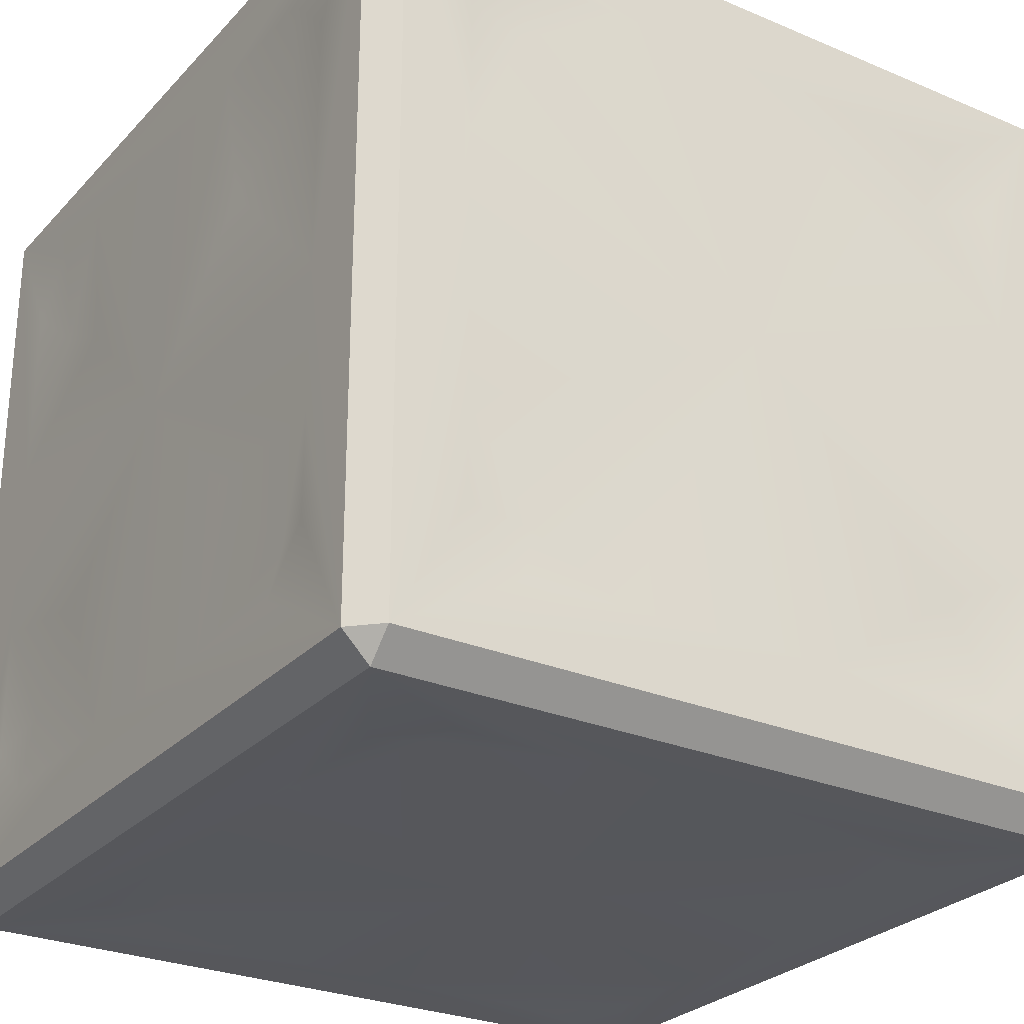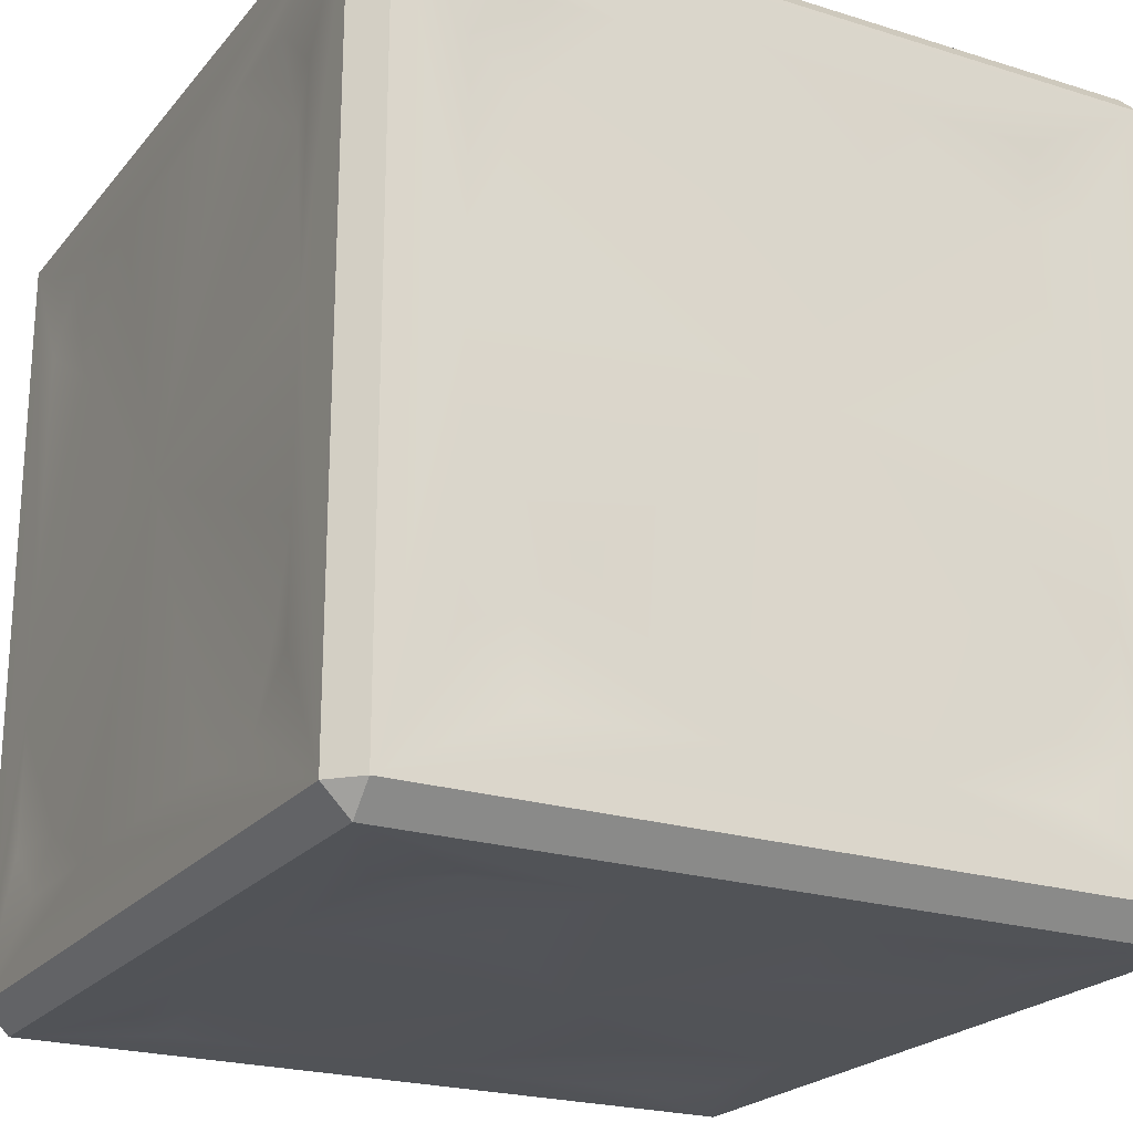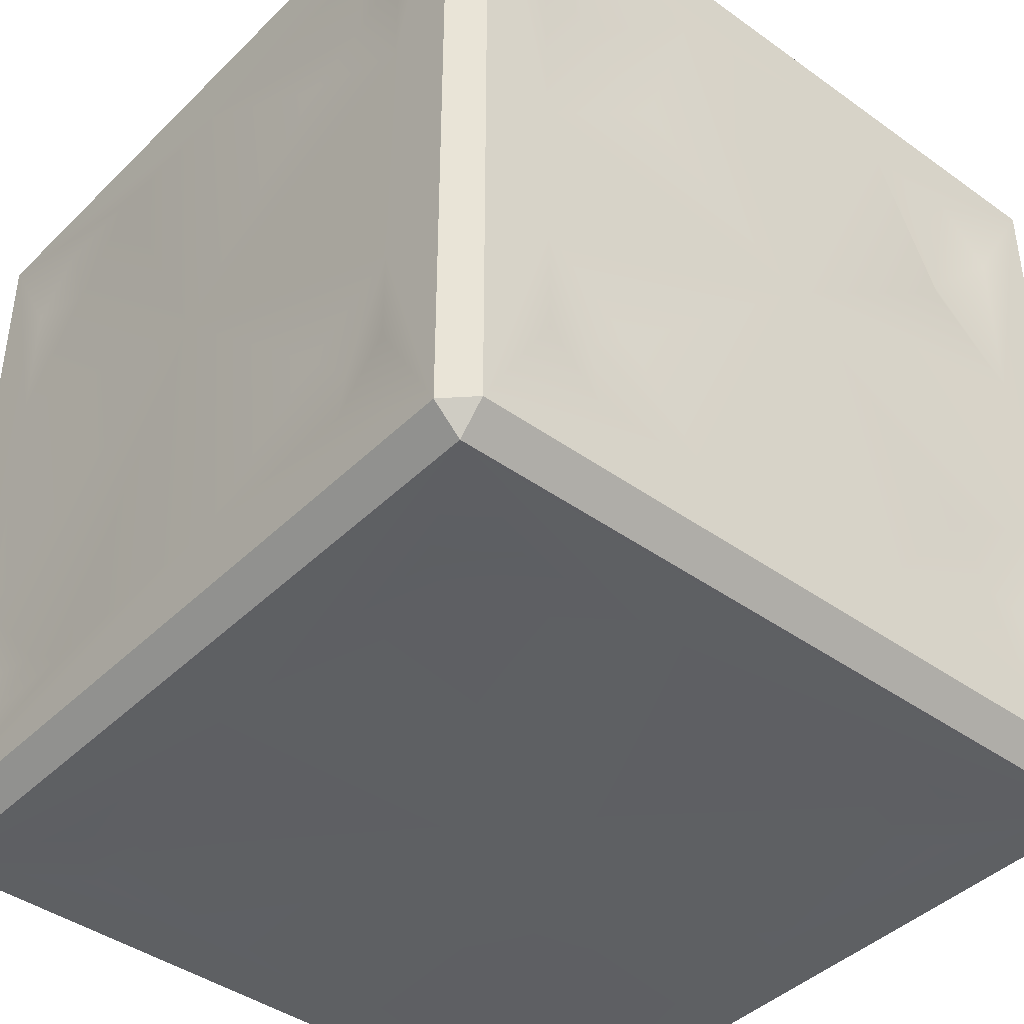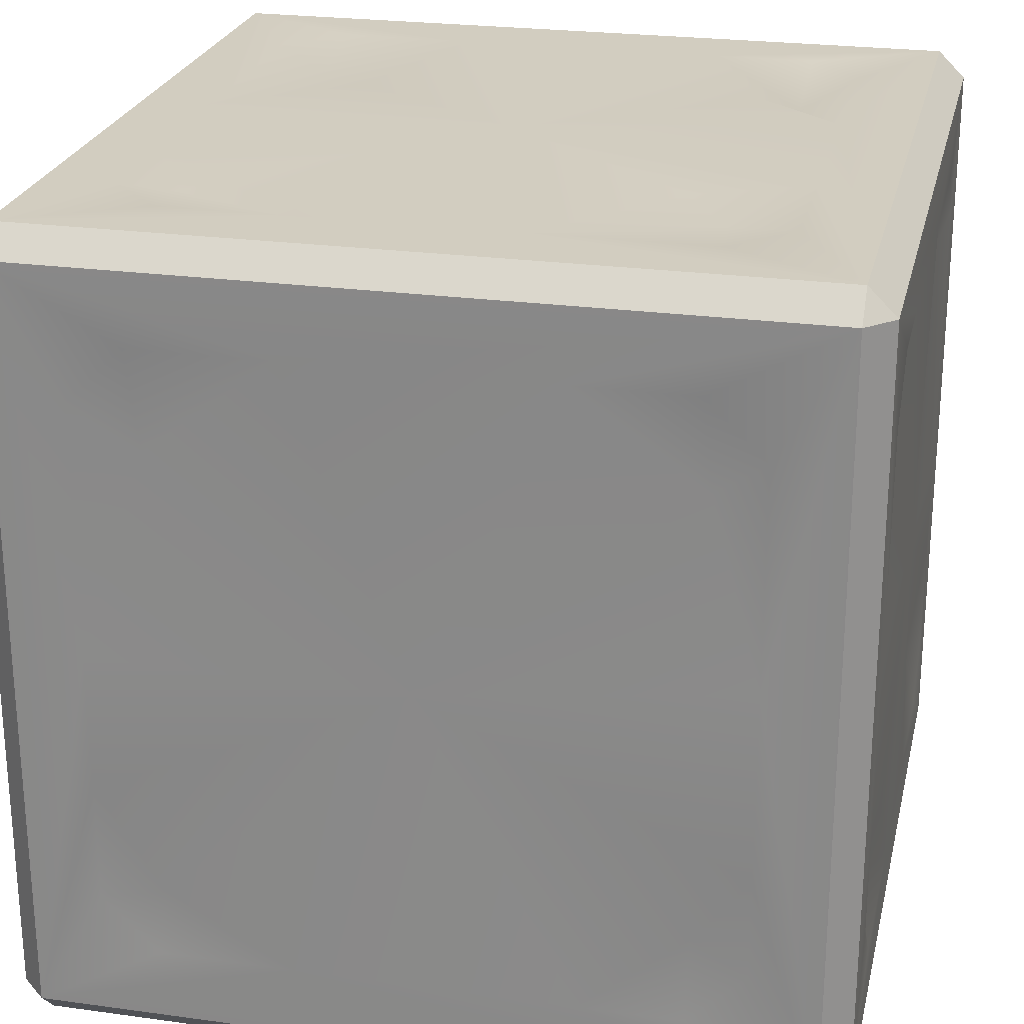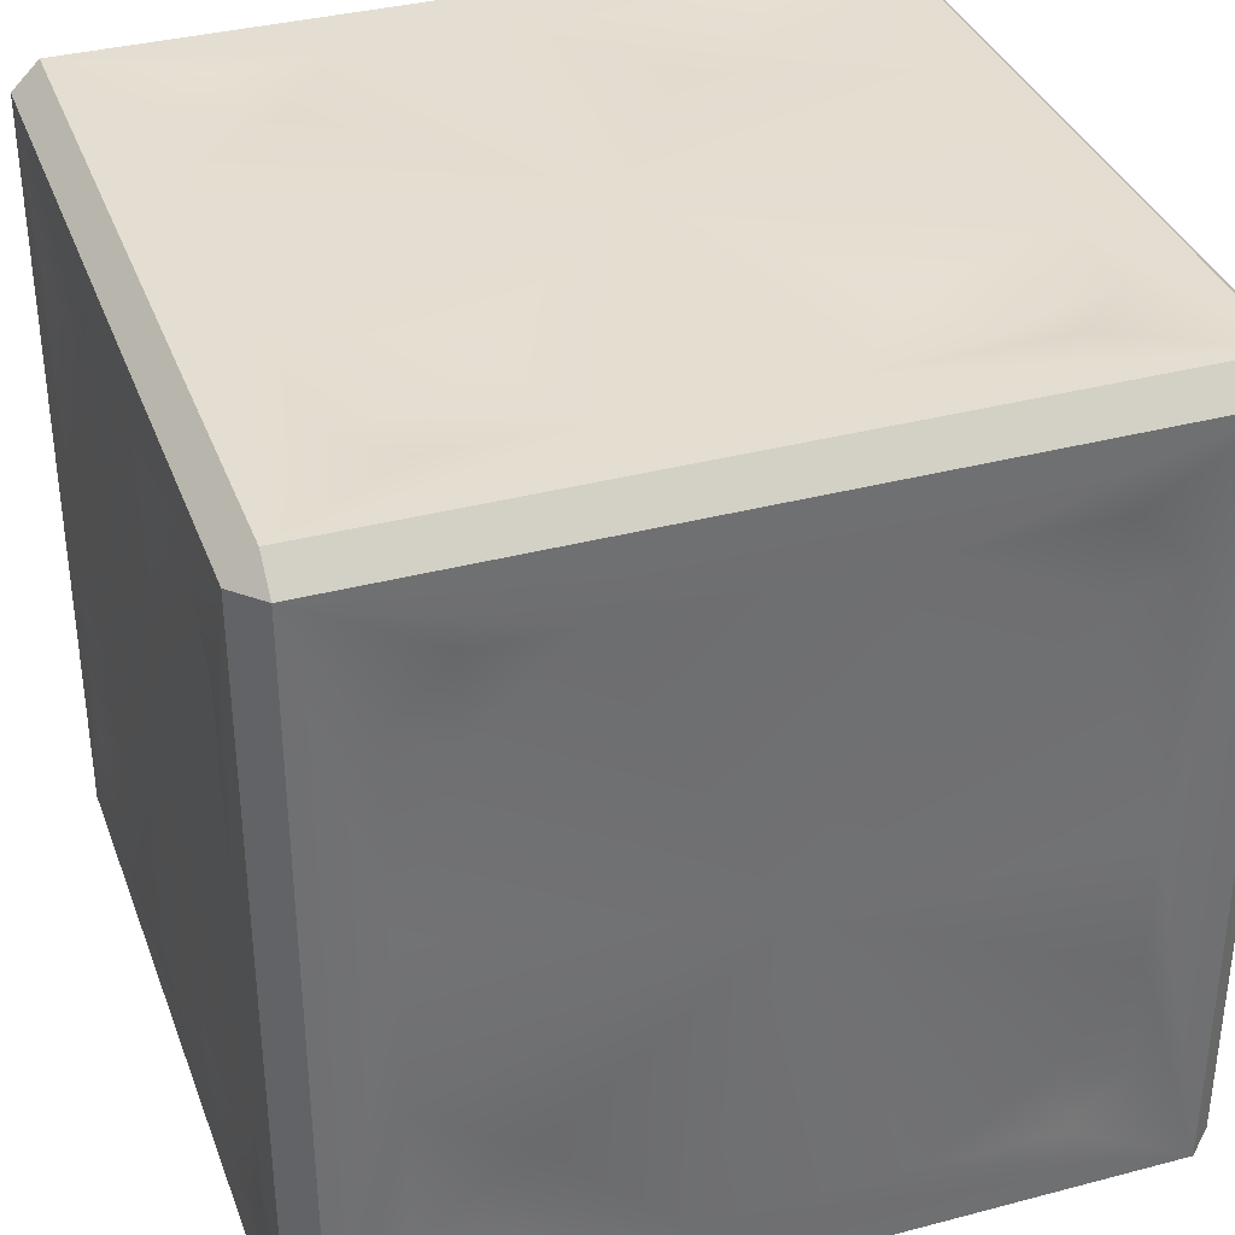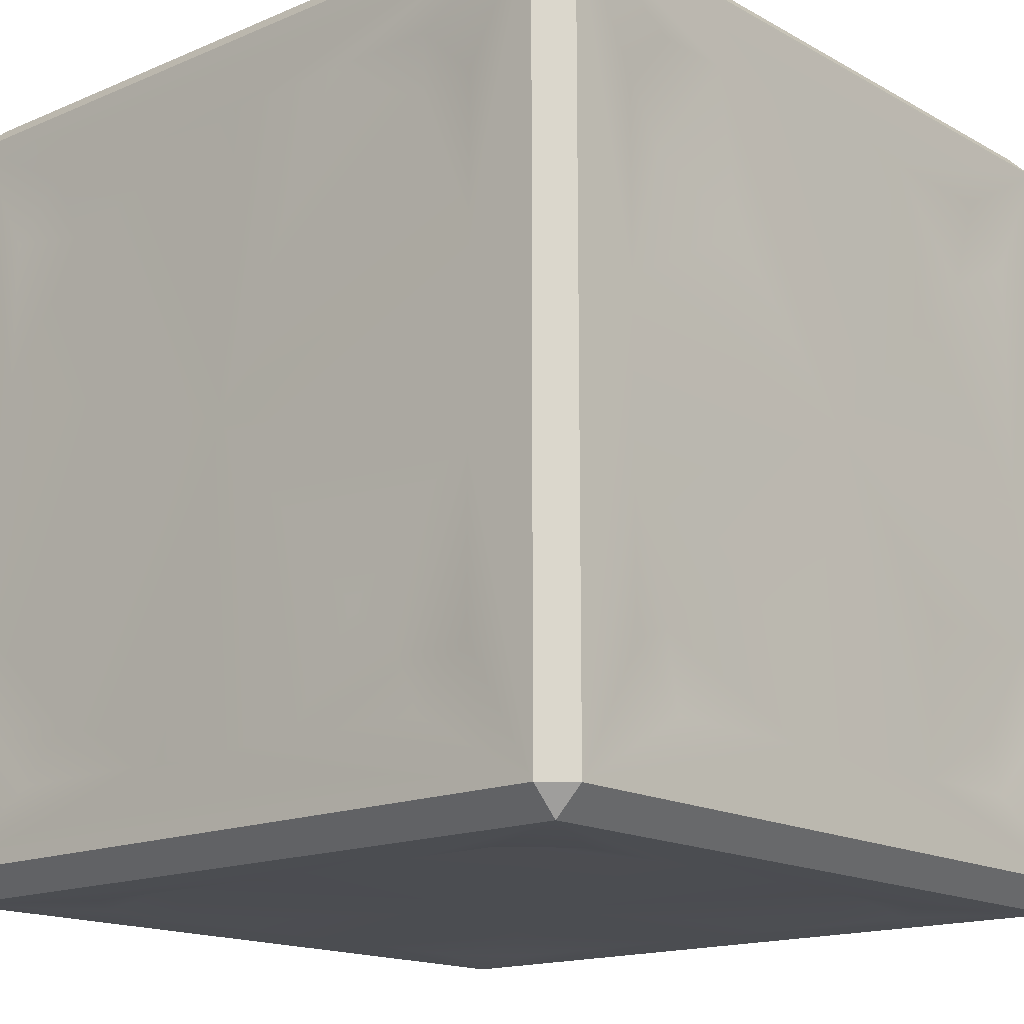
<metadata>
{"format":"obj","ext":"obj","renderer":"f3d","projection":"perspective","resolution":1024,"background":"white","views":[{"elev":-27.3,"azim":-123.1,"up":"+Y"},{"elev":-22.2,"azim":61.5,"up":"+Z"},{"elev":-42.0,"azim":-40.7,"up":"+Y"},{"elev":24.4,"azim":12.7,"up":"+Z"},{"elev":35.9,"azim":70.9,"up":"+Z"},{"elev":-16.0,"azim":131.3,"up":"+Y"}]}
</metadata>
<code>
v  0.01 0.0015 0.0015
v  0.01 -0.0015 0.0015
v  0.01 -0.0015 -0.0015
v  0.01 0.0015 -0.0015
v  0.015 0.015 -0.015
v  0.015 -0.015 -0.015
v  0.015 0.015 0.015
v  0.015 -0.015 0.015
v  0 0 -0
o Root
g Root
f 1 2 3 4
f 5 4 3 6
f 7 1 4 5
f 2 8 6 3
f 1 7 8 2
f 9 7 5
f 9 5 6
f 9 6 8
f 9 8 7
v  -1 0.9331 -0.0667
v  -0.9331 0.9331 -0
v  -0.9331 1 -0.0667
v  0.9331 0.9331 -0
v  1 0.9331 -0.0667
v  0.9331 1 -0.0667
v  -0.9331 0.9331 -2
v  -1 0.9331 -1.933
v  -0.9331 1 -1.933
v  1 0.9331 -1.933
v  0.9331 0.9331 -2
v  0.9331 1 -1.933
v  -0.9331 -1 -1.933
v  -1 -0.9331 -1.933
v  -0.9331 -0.9331 -2
v  1 -0.9331 -1.933
v  0.9331 -1 -1.933
v  0.9331 -0.9331 -2
v  -0.9331 -0.9331 -0
v  -1 -0.9331 -0.0667
v  -0.9331 -1 -0.0667
v  1 -0.9331 -0.0667
v  0.9331 -0.9331 -0
v  0.9331 -1 -0.0667
v  -0.603 -0.9697 -0.4888
v  -0.6221 -1 -0.2401
v  -0.7607 -1 -0.3777
v  -0.2866 -1 -0.2401
v  -0.7607 -1 -0.9917
v  0 -1 -1
v  0.3438 -1 -0.2401
v  -0.7607 -1 -1.328
v  0.6221 -1 -0.2401
v  0.6426 -0.9697 -0.4663
v  0.7632 -1 -0.3777
v  0.7632 -1 -0.9097
v  0.7632 -1 -1.373
v  0.6255 -0.9697 -1.56
v  0.7632 -1 -1.622
v  0.6221 -1 -1.758
v  0.3733 -1 -1.758
v  -0.2983 -1 -1.758
v  -0.6094 -0.9697 -1.606
v  -0.6221 -1 -1.758
v  -0.7607 -1 -1.622
v  1 -0.6221 -1.758
v  0.9697 -0.6221 -1.541
v  1 -0.7603 -1.622
v  1 -0.7603 -1.256
v  1 -0.187 -1.758
v  1 -0.5054 -1.435
v  1 -0.7603 -0.8452
v  1 0 -1
v  1 0.2932 -1.758
v  1 -0.7603 -0.3777
v  0.9697 -0.6133 -0.4587
v  1 -0.6221 -0.2401
v  1 -0.4077 -0.2401
v  1 0.236 -0.2401
v  1 0.6221 -0.2401
v  0.9697 0.5996 -0.4402
v  1 0.7549 -0.3777
v  1 0.7549 -1.027
v  1 0.7549 -1.343
v  0.9697 0.6099 -1.598
v  1 0.7549 -1.622
v  1 0.6221 -1.758
v  0.6221 0.9697 -0.4854
v  0.6221 1 -0.2401
v  0.7603 1 -0.3777
v  0.4263 1 -0.2401
v  0.7603 1 -0.8389
v  0 1 -1
v  -0.322 1 -0.2401
v  0.7603 1 -1.292
v  -0.6221 1 -0.2401
v  -0.6221 0.9697 -0.5376
v  -0.7627 1 -0.3777
v  -0.7627 1 -0.9634
v  -0.7627 1 -1.373
v  -0.6055 0.9697 -1.589
v  -0.7627 1 -1.622
v  -0.6221 1 -1.758
v  -0.3291 1 -1.758
v  0.1996 1 -1.758
v  0.5938 0.9697 -1.581
v  0.6221 1 -1.758
v  0.7603 1 -1.622
v  0.5947 -0.5459 -0.03
v  0.6221 -0.7612 -0
v  0.7598 -0.6221 -0
v  0.7598 -0.3 -0
v  0.2047 -0.7612 -0
v  0.4937 -0.4263 -0
v  0.7598 0.1876 -0
v  0 0 -0
v  -0.3401 -0.7612 -0
v  0.7598 0.6221 -0
v  0.6221 0.5049 -0.063
v  0.6221 0.7588 -0
v  0.5439 0.3733 -0
v  0.3733 0.7588 -0
v  -0.2922 0.7588 -0
v  -0.4451 0.2893 -0
v  -0.6221 0.7588 -0
v  -0.604 0.4866 -0.03
v  -0.7593 0.6221 -0
v  -0.7593 0.0413 -0
v  -0.7593 -0.3445 -0
v  -0.5435 -0.5269 -0
v  -0.7593 -0.6221 -0
v  -0.6274 -0.5649 -0.03
v  -0.6221 -0.7612 -0
v  -0.5815 0.5308 -1.97
v  -0.7539 0.6221 -2
v  -0.6221 0.7563 -2
v  -0.2874 0.7563 -2
v  -0.7539 -0.0115 -2
v  -0.3733 0.3733 -2
v  0 0 -2
v  0.436 0.7563 -2
v  0.6221 0.7563 -2
v  0.7568 0.6221 -2
v  0.6221 0.498 -1.97
v  0.3733 0.3733 -2
v  0.7568 0.1633 -2
v  0.7568 -0.2986 -2
v  -0.7539 -0.3733 -2
v  0.7568 -0.6221 -2
v  0.6221 -0.7559 -2
v  0.6221 -0.5654 -1.97
v  0.3733 -0.3733 -2
v  0.1934 -0.7559 -2
v  -0.3086 -0.7559 -2
v  -0.3733 -0.3733 -2
v  -0.6221 -0.7559 -2
v  -0.6221 -0.6221 -1.97
v  -0.7539 -0.6221 -2
v  -0.9697 -0.6001 -0.3989
v  -1 -0.7578 -0.3777
v  -1 -0.6221 -0.2401
v  -1 -0.3918 -0.2401
v  -1 -0.7578 -0.8315
v  -1 -0.5151 -0.4841
v  -1 0.2793 -0.2401
v  -1 0 -1
v  -1 -0.7578 -1.373
v  -1 0.6221 -0.2401
v  -1 -0.7578 -1.622
v  -1 0.7578 -0.3777
v  -0.9697 -0.6235 -1.582
v  -1 -0.6221 -1.758
v  -1 -0.3892 -1.758
v  -1 0.291 -1.758
v  -0.9697 0.5723 -0.4268
v  -1 0.7578 -1.003
v  -1 0.4463 -0.5532
v  -1 0.7578 -1.373
v  -0.9697 0.603 -1.603
v  -1 0.7578 -1.622
v  -1 0.6221 -1.758
o dis01__Mt_Metal_BoxIronB2x2x2_A
g dis01__Mt_Metal_BoxIronB2x2x2_A
f 10 11 12
f 13 14 15
f 16 17 18
f 19 20 21
f 22 23 24
f 25 26 27
f 28 29 30
f 31 32 33
f 13 15 11
f 15 12 11
f 18 17 12
f 17 10 12
f 19 21 14
f 21 15 14
f 21 20 18
f 20 16 18
f 24 23 16
f 23 17 16
f 25 27 19
f 27 20 19
f 24 27 22
f 27 26 22
f 30 29 22
f 29 23 22
f 31 33 25
f 33 26 25
f 33 32 30
f 32 28 30
f 10 29 11
f 29 28 11
f 32 31 13
f 31 14 13
f 34 35 36
f 35 30 36
f 34 37 35
f 37 30 35
f 34 36 38
f 30 38 36
f 37 34 39
f 39 34 38
f 30 37 33
f 30 22 38
f 37 40 33
f 39 40 37
f 22 41 38
f 39 38 41
f 33 40 42
f 43 42 40
f 40 39 43
f 44 33 42
f 43 44 42
f 45 33 44
f 45 44 43
f 39 45 43
f 26 33 45
f 46 45 39
f 46 26 45
f 46 39 47
f 48 26 46
f 47 48 46
f 26 48 49
f 49 48 47
f 49 47 50
f 50 26 49
f 39 50 47
f 26 50 51
f 50 39 51
f 22 26 51
f 39 52 51
f 41 52 39
f 22 51 53
f 52 53 51
f 41 22 54
f 54 52 41
f 22 53 54
f 53 52 54
f 55 56 57
f 25 55 57
f 58 57 56
f 58 25 57
f 56 55 59
f 25 59 55
f 58 56 60
f 60 56 59
f 25 58 61
f 60 62 58
f 62 60 59
f 58 62 61
f 25 19 59
f 31 25 61
f 19 63 59
f 62 59 63
f 31 61 64
f 65 64 61
f 61 62 65
f 66 31 64
f 65 66 64
f 65 67 66
f 67 31 66
f 67 65 62
f 31 67 68
f 67 62 68
f 14 31 68
f 14 68 69
f 70 69 68
f 68 62 70
f 71 14 69
f 70 71 69
f 72 14 71
f 72 71 70
f 72 70 62
f 14 72 19
f 62 73 72
f 72 73 19
f 73 62 74
f 63 74 62
f 19 73 75
f 74 75 73
f 63 19 76
f 63 76 74
f 19 75 76
f 75 74 76
f 77 78 79
f 78 15 79
f 80 78 77
f 80 15 78
f 77 79 81
f 15 81 79
f 80 77 82
f 81 82 77
f 12 15 80
f 15 21 81
f 12 80 83
f 82 83 80
f 21 84 81
f 82 81 84
f 12 83 85
f 86 85 83
f 83 82 86
f 87 12 85
f 86 87 85
f 88 12 87
f 88 87 86
f 88 86 82
f 12 88 18
f 88 82 89
f 88 89 18
f 89 82 90
f 18 89 91
f 90 91 89
f 18 91 92
f 91 90 92
f 90 93 92
f 93 18 92
f 93 90 82
f 18 93 94
f 93 82 94
f 21 18 94
f 94 82 95
f 84 95 82
f 21 94 96
f 95 96 94
f 84 21 97
f 84 97 95
f 21 96 97
f 96 95 97
f 98 99 100
f 99 32 100
f 98 100 101
f 32 101 100
f 102 99 98
f 102 32 99
f 98 101 103
f 102 98 103
f 104 101 32
f 103 101 105
f 103 105 102
f 105 101 104
f 32 102 28
f 13 104 32
f 102 106 28
f 102 105 106
f 104 13 107
f 104 107 108
f 13 109 107
f 109 108 107
f 104 108 110
f 105 104 110
f 108 109 111
f 108 111 110
f 13 111 109
f 111 105 110
f 112 111 13
f 112 105 111
f 11 112 13
f 113 105 112
f 112 11 114
f 112 115 113
f 112 114 115
f 11 116 114
f 114 116 115
f 11 117 116
f 116 117 115
f 115 117 113
f 117 105 113
f 11 28 117
f 117 118 105
f 28 118 117
f 105 118 119
f 106 105 119
f 118 28 120
f 119 118 121
f 121 118 120
f 121 106 119
f 120 28 122
f 121 120 122
f 28 106 122
f 121 122 106
f 123 124 125
f 125 124 16
f 123 125 126
f 16 126 125
f 124 123 127
f 127 16 124
f 123 126 128
f 128 127 123
f 16 20 126
f 16 127 24
f 128 126 129
f 128 129 127
f 20 130 126
f 129 126 130
f 130 20 131
f 20 132 131
f 131 133 130
f 132 133 131
f 134 130 133
f 129 130 134
f 133 132 135
f 133 135 134
f 20 135 132
f 134 135 129
f 20 27 135
f 129 135 136
f 27 136 135
f 127 129 137
f 127 137 24
f 136 27 138
f 138 27 139
f 138 140 136
f 140 138 139
f 141 136 140
f 129 136 141
f 140 139 142
f 140 142 141
f 27 142 139
f 142 129 141
f 27 24 142
f 143 129 142
f 24 143 142
f 144 129 143
f 137 129 144
f 143 24 145
f 143 146 144
f 145 146 143
f 146 137 144
f 145 24 147
f 146 145 147
f 24 137 147
f 146 147 137
f 148 149 150
f 149 29 150
f 151 148 150
f 29 151 150
f 149 148 152
f 152 29 149
f 153 148 151
f 152 148 153
f 154 151 29
f 151 155 153
f 155 152 153
f 154 155 151
f 29 152 23
f 10 154 29
f 152 156 23
f 155 156 152
f 157 154 10
f 23 156 158
f 157 10 159
f 160 158 156
f 156 155 160
f 161 158 160
f 23 158 161
f 161 160 162
f 161 162 23
f 155 162 160
f 162 163 23
f 155 163 162
f 163 17 23
f 164 157 159
f 164 154 157
f 159 10 165
f 165 164 159
f 165 10 17
f 166 154 164
f 165 166 164
f 154 166 155
f 165 155 166
f 165 167 155
f 167 165 17
f 155 167 168
f 163 155 168
f 169 167 17
f 169 168 167
f 17 163 170
f 17 170 169
f 168 170 163
f 169 170 168

</code>
